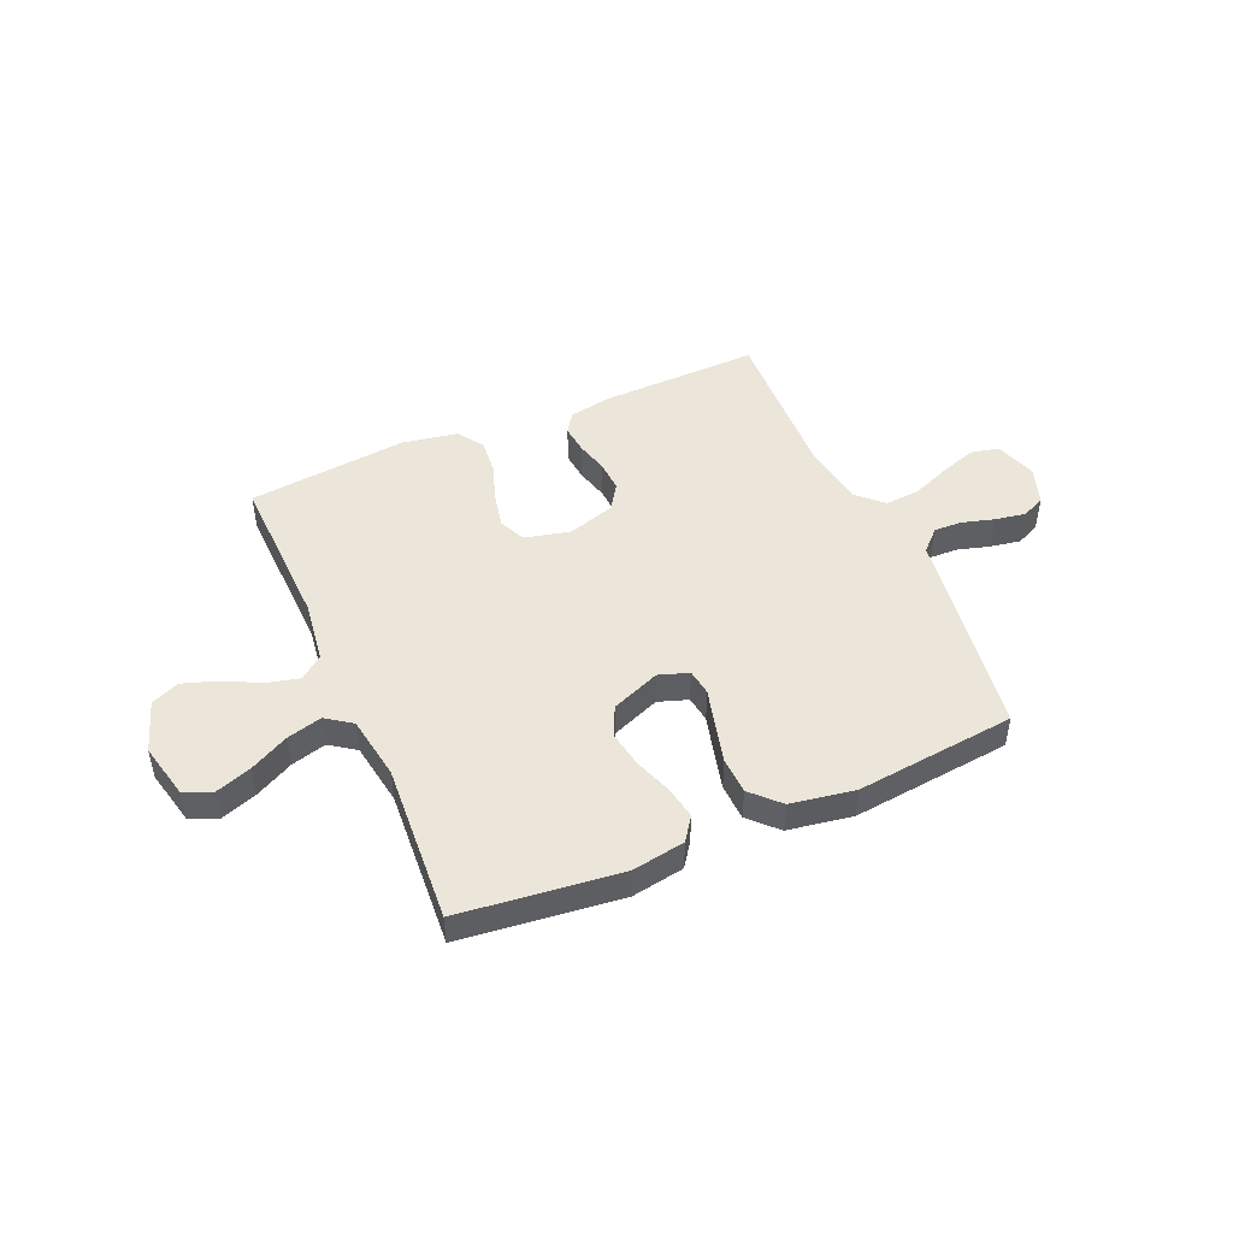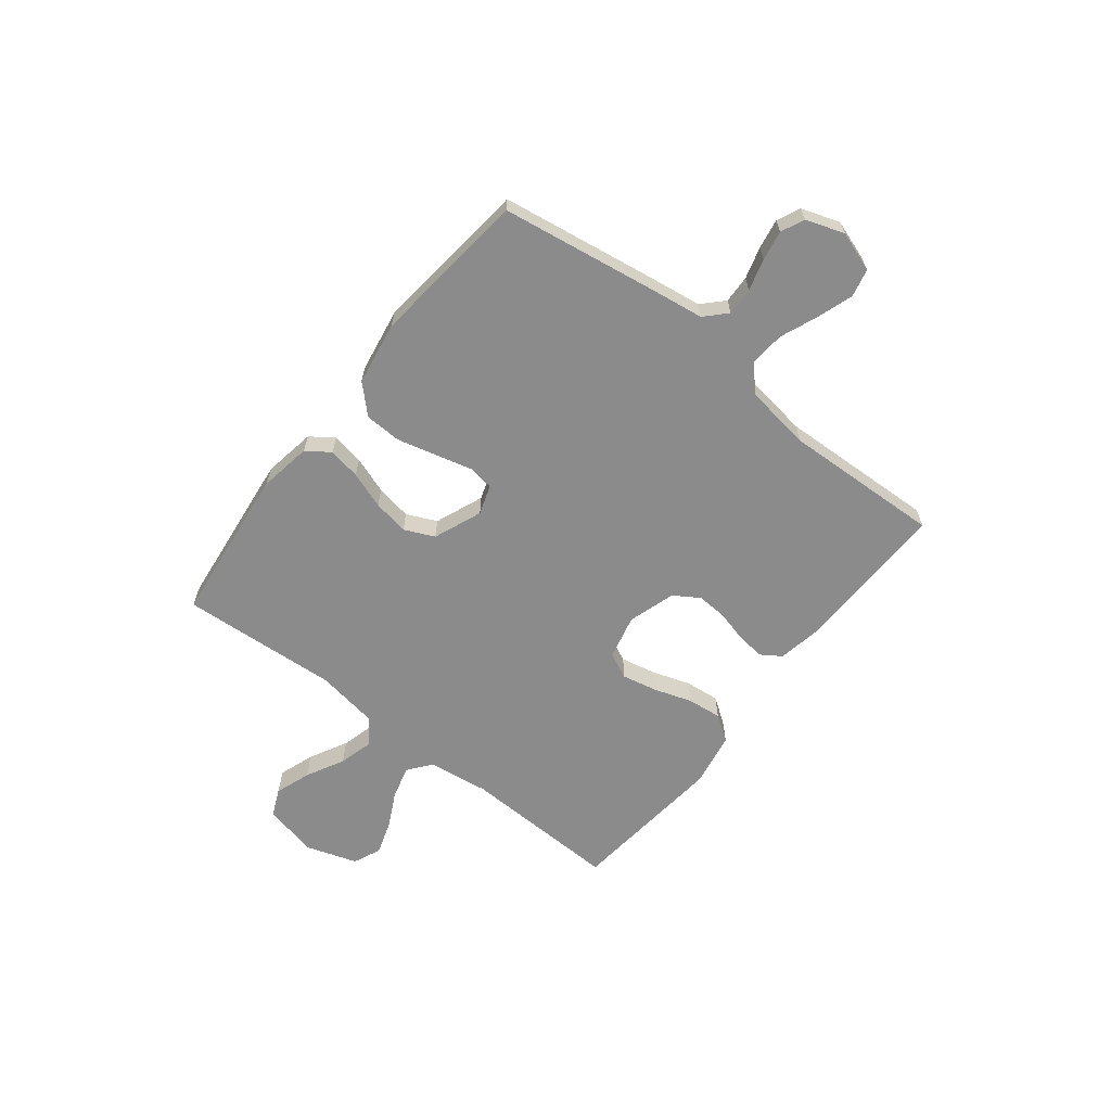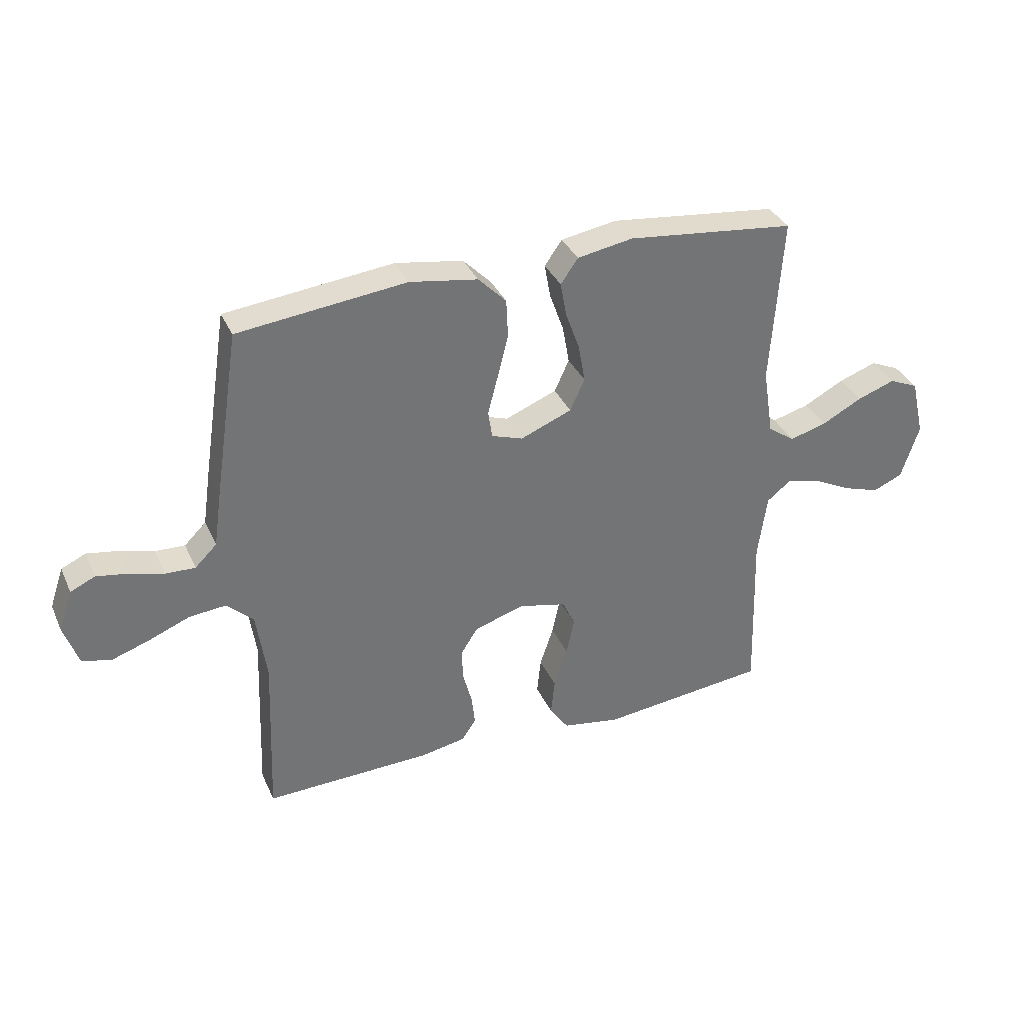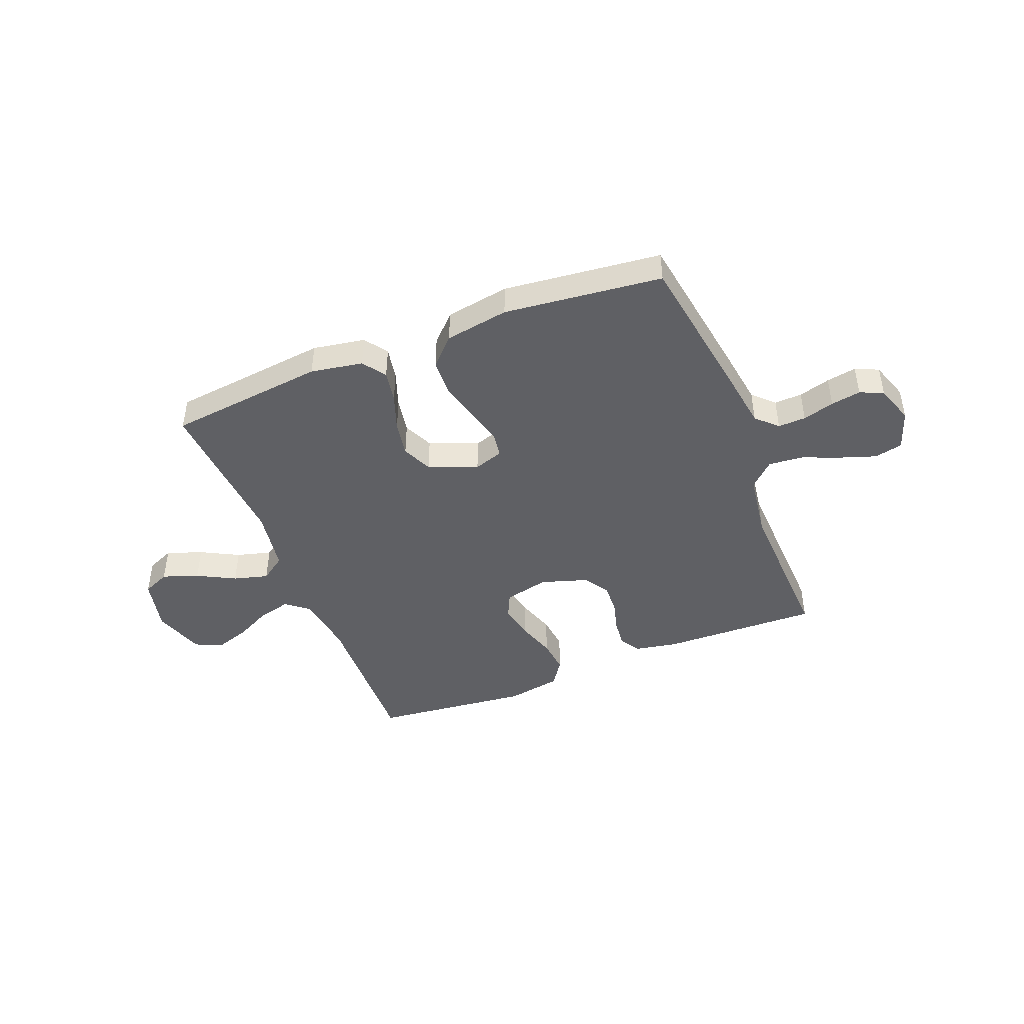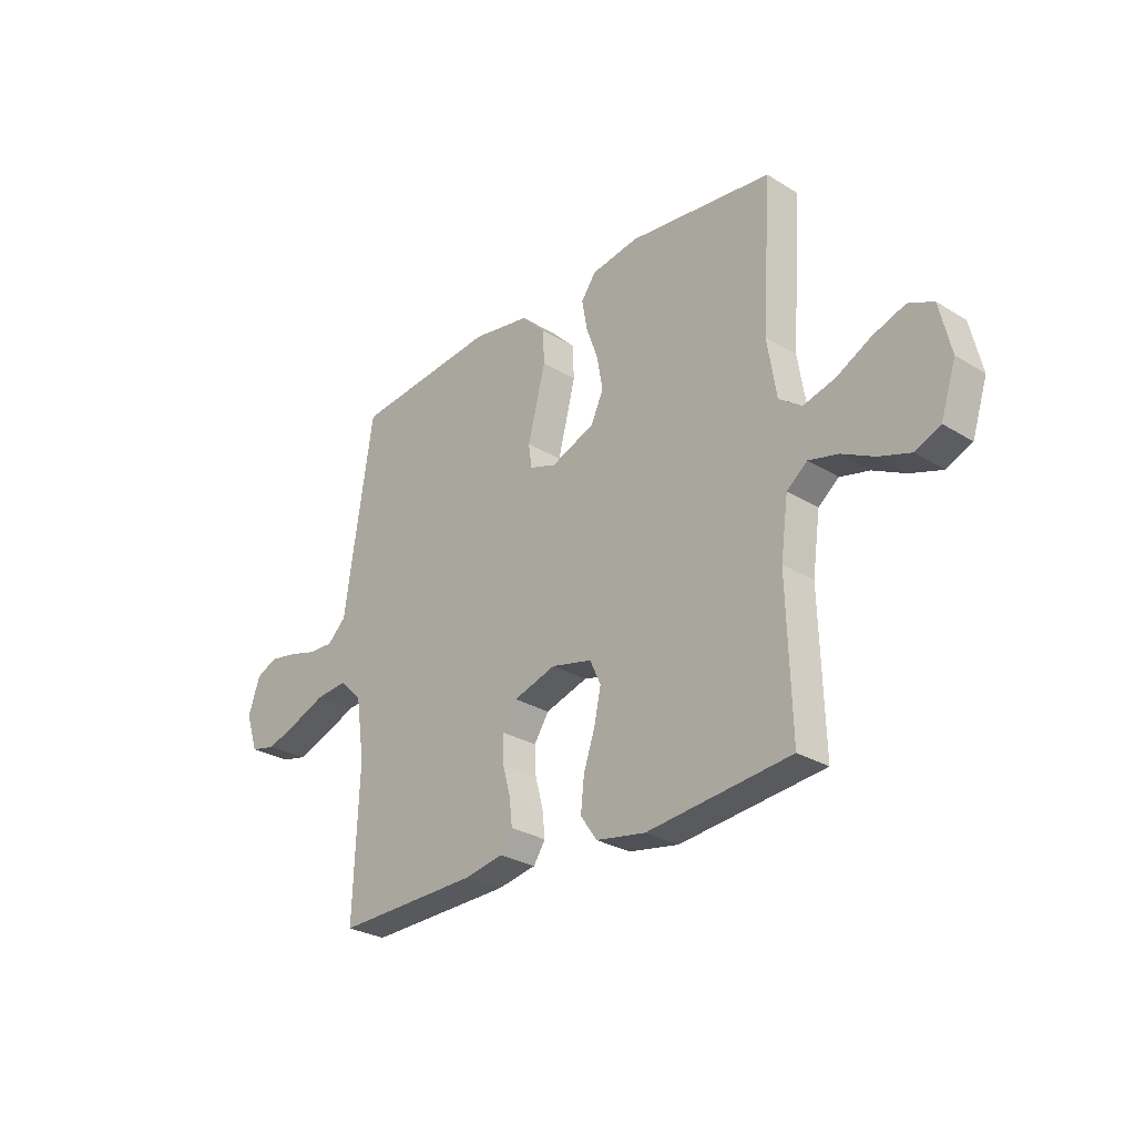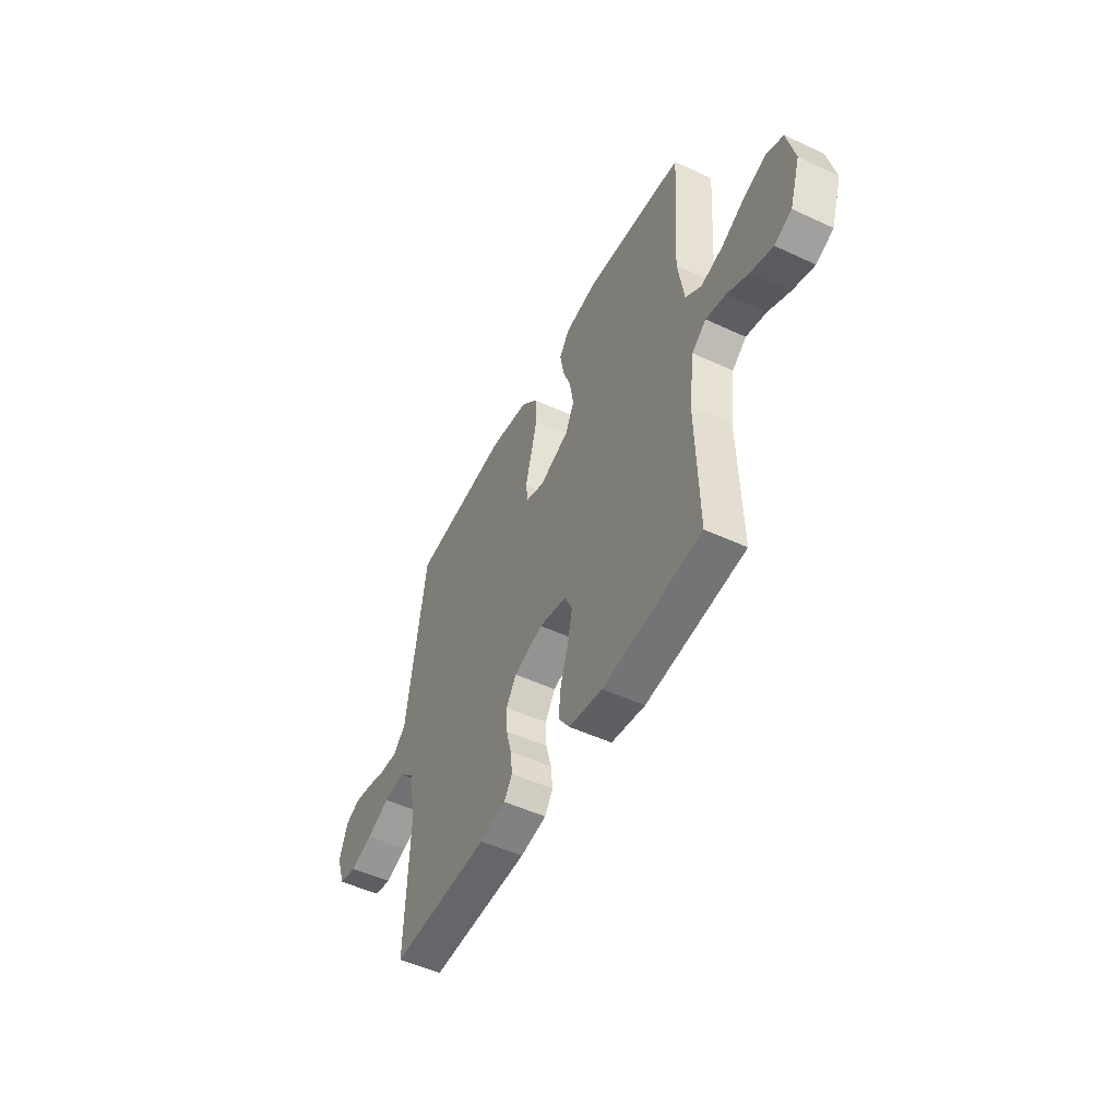
<metadata>
{"format":"obj","ext":"obj","renderer":"f3d","projection":"perspective","resolution":1024,"background":"white","views":[{"elev":47.4,"azim":-23.4,"up":"+Y"},{"elev":-63.8,"azim":51.9,"up":"+Y"},{"elev":35.0,"azim":158.0,"up":"+Z"},{"elev":-44.7,"azim":21.6,"up":"+Y"},{"elev":-28.0,"azim":-132.9,"up":"+Z"},{"elev":-50.5,"azim":-117.0,"up":"+Z"}]}
</metadata>
<code>
v -0.5 0.07 -0.5
v -0.491 0.07 -0.2
v -0.507 0.07 -0.084
v -0.55 0.07 -0.05
v -0.611 0.07 -0.065
v -0.678 0.07 -0.099
v -0.744 0.07 -0.121
v -0.797 0.07 -0.098
v -0.829 0.07 0
v -0.805 0.07 0.103
v -0.753 0.07 0.126
v -0.685 0.07 0.102
v -0.613 0.07 0.064
v -0.547 0.07 0.046
v -0.499 0.07 0.08
v -0.48 0.07 0.2
v -0.5 0.07 0.5
v -0.2 0.07 0.534
v -0.101 0.07 0.517
v -0.07 0.07 0.473
v -0.081 0.07 0.412
v -0.106 0.07 0.342
v -0.118 0.07 0.274
v -0.092 0.07 0.217
v 0 0.07 0.18
v 0.056 0.07 0.199
v 0.063 0.07 0.248
v 0.045 0.07 0.317
v 0.026 0.07 0.393
v 0.029 0.07 0.462
v 0.079 0.07 0.513
v 0.2 0.07 0.533
v 0.5 0.07 0.5
v 0.546 0.07 0.2
v 0.56 0.07 0.102
v 0.599 0.07 0.064
v 0.652 0.07 0.066
v 0.712 0.07 0.083
v 0.769 0.07 0.093
v 0.813 0.07 0.073
v 0.838 0.07 0
v 0.812 0.07 -0.076
v 0.759 0.07 -0.088
v 0.691 0.07 -0.065
v 0.619 0.07 -0.036
v 0.553 0.07 -0.03
v 0.506 0.07 -0.075
v 0.488 0.07 -0.2
v 0.5 0.07 -0.5
v 0.2 0.07 -0.492
v 0.12 0.07 -0.477
v 0.095 0.07 -0.439
v 0.101 0.07 -0.385
v 0.117 0.07 -0.325
v 0.12 0.07 -0.267
v 0.089 0.07 -0.219
v 0 0.07 -0.191
v -0.085 0.07 -0.211
v -0.108 0.07 -0.26
v -0.094 0.07 -0.327
v -0.07 0.07 -0.399
v -0.063 0.07 -0.465
v -0.097 0.07 -0.514
v -0.2 0.07 -0.532
v -0.5 0 -0.5
v -0.491 0 -0.2
v -0.507 0 -0.084
v -0.55 0 -0.05
v -0.611 0 -0.065
v -0.678 0 -0.099
v -0.744 0 -0.121
v -0.797 0 -0.098
v -0.829 0 0
v -0.805 0 0.103
v -0.753 0 0.126
v -0.685 0 0.102
v -0.613 0 0.064
v -0.547 0 0.046
v -0.499 0 0.08
v -0.48 0 0.2
v -0.5 0 0.5
v -0.2 0 0.534
v -0.101 0 0.517
v -0.07 0 0.473
v -0.081 0 0.412
v -0.106 0 0.342
v -0.118 0 0.274
v -0.092 0 0.217
v 0 0 0.18
v 0.056 0 0.199
v 0.063 0 0.248
v 0.045 0 0.317
v 0.026 0 0.393
v 0.029 0 0.462
v 0.079 0 0.513
v 0.2 0 0.533
v 0.5 0 0.5
v 0.546 0 0.2
v 0.56 0 0.102
v 0.599 0 0.064
v 0.652 0 0.066
v 0.712 0 0.083
v 0.769 0 0.093
v 0.813 0 0.073
v 0.838 0 0
v 0.812 0 -0.076
v 0.759 0 -0.088
v 0.691 0 -0.065
v 0.619 0 -0.036
v 0.553 0 -0.03
v 0.506 0 -0.075
v 0.488 0 -0.2
v 0.5 0 -0.5
v 0.2 0 -0.492
v 0.12 0 -0.477
v 0.095 0 -0.439
v 0.101 0 -0.385
v 0.117 0 -0.325
v 0.12 0 -0.267
v 0.089 0 -0.219
v 0 0 -0.191
v -0.085 0 -0.211
v -0.108 0 -0.26
v -0.094 0 -0.327
v -0.07 0 -0.399
v -0.063 0 -0.465
v -0.097 0 -0.514
v -0.2 0 -0.532
f 64 1 2
f 63 64 2
f 62 63 2
f 61 62 2
f 60 61 2
f 59 60 2 3
f 58 59 3 4
f 57 58 4
f 52 53 54
f 51 52 54
f 50 51 54
f 49 50 54
f 48 49 54
f 47 48 54 55
f 46 47 55 56
f 43 44 45
f 42 43 45
f 41 42 45
f 40 41 45
f 39 40 45
f 38 39 45
f 37 38 45
f 36 37 45 46
f 46 56 57
f 36 46 57
f 35 36 57
f 33 34 35
f 32 33 35
f 31 32 35
f 30 31 35
f 29 30 35
f 28 29 35
f 27 28 35
f 20 21 22
f 19 20 22
f 18 19 22
f 17 18 22
f 16 17 22
f 15 16 22 23
f 14 15 23 24
f 11 12 13
f 10 11 13
f 9 10 13
f 8 9 13
f 7 8 13
f 6 7 13
f 5 6 13
f 4 5 13 14
f 14 24 25
f 4 14 25
f 57 4 25
f 26 27 35
f 25 26 35 57
f 66 65 128
f 66 128 127
f 66 127 126
f 66 126 125
f 66 125 124
f 67 66 124 123
f 68 67 123 122
f 68 122 121
f 118 117 116
f 118 116 115
f 118 115 114
f 118 114 113
f 118 113 112
f 119 118 112 111
f 120 119 111 110
f 109 108 107
f 109 107 106
f 109 106 105
f 109 105 104
f 109 104 103
f 109 103 102
f 109 102 101
f 110 109 101 100
f 121 120 110
f 121 110 100
f 121 100 99
f 99 98 97
f 99 97 96
f 99 96 95
f 99 95 94
f 99 94 93
f 99 93 92
f 99 92 91
f 86 85 84
f 86 84 83
f 86 83 82
f 86 82 81
f 86 81 80
f 87 86 80 79
f 88 87 79 78
f 77 76 75
f 77 75 74
f 77 74 73
f 77 73 72
f 77 72 71
f 77 71 70
f 77 70 69
f 78 77 69 68
f 89 88 78
f 89 78 68
f 89 68 121
f 99 91 90
f 121 99 90 89
f 1 65 66 2
f 2 66 67 3
f 3 67 68 4
f 4 68 69 5
f 5 69 70 6
f 6 70 71 7
f 7 71 72 8
f 8 72 73 9
f 9 73 74 10
f 10 74 75 11
f 11 75 76 12
f 12 76 77 13
f 13 77 78 14
f 14 78 79 15
f 15 79 80 16
f 16 80 81 17
f 17 81 82 18
f 18 82 83 19
f 19 83 84 20
f 20 84 85 21
f 21 85 86 22
f 22 86 87 23
f 23 87 88 24
f 24 88 89 25
f 25 89 90 26
f 26 90 91 27
f 27 91 92 28
f 28 92 93 29
f 29 93 94 30
f 30 94 95 31
f 31 95 96 32
f 32 96 97 33
f 33 97 98 34
f 34 98 99 35
f 35 99 100 36
f 36 100 101 37
f 37 101 102 38
f 38 102 103 39
f 39 103 104 40
f 40 104 105 41
f 41 105 106 42
f 42 106 107 43
f 43 107 108 44
f 44 108 109 45
f 45 109 110 46
f 46 110 111 47
f 47 111 112 48
f 48 112 113 49
f 49 113 114 50
f 50 114 115 51
f 51 115 116 52
f 52 116 117 53
f 53 117 118 54
f 54 118 119 55
f 55 119 120 56
f 56 120 121 57
f 57 121 122 58
f 58 122 123 59
f 59 123 124 60
f 60 124 125 61
f 61 125 126 62
f 62 126 127 63
f 63 127 128 64
f 64 128 65 1

</code>
